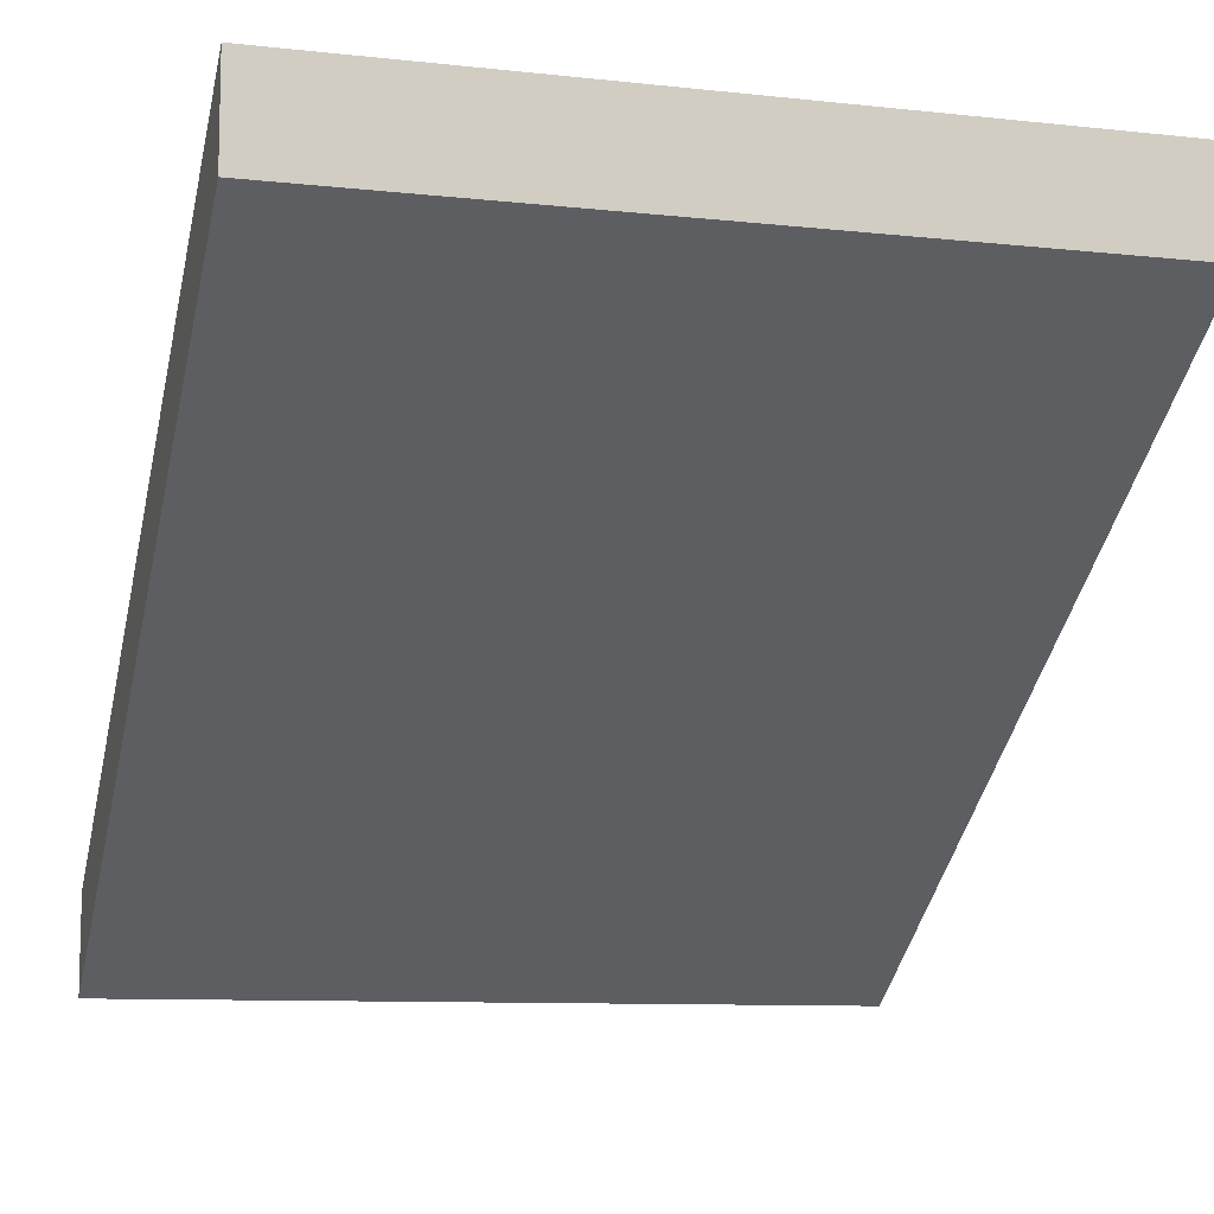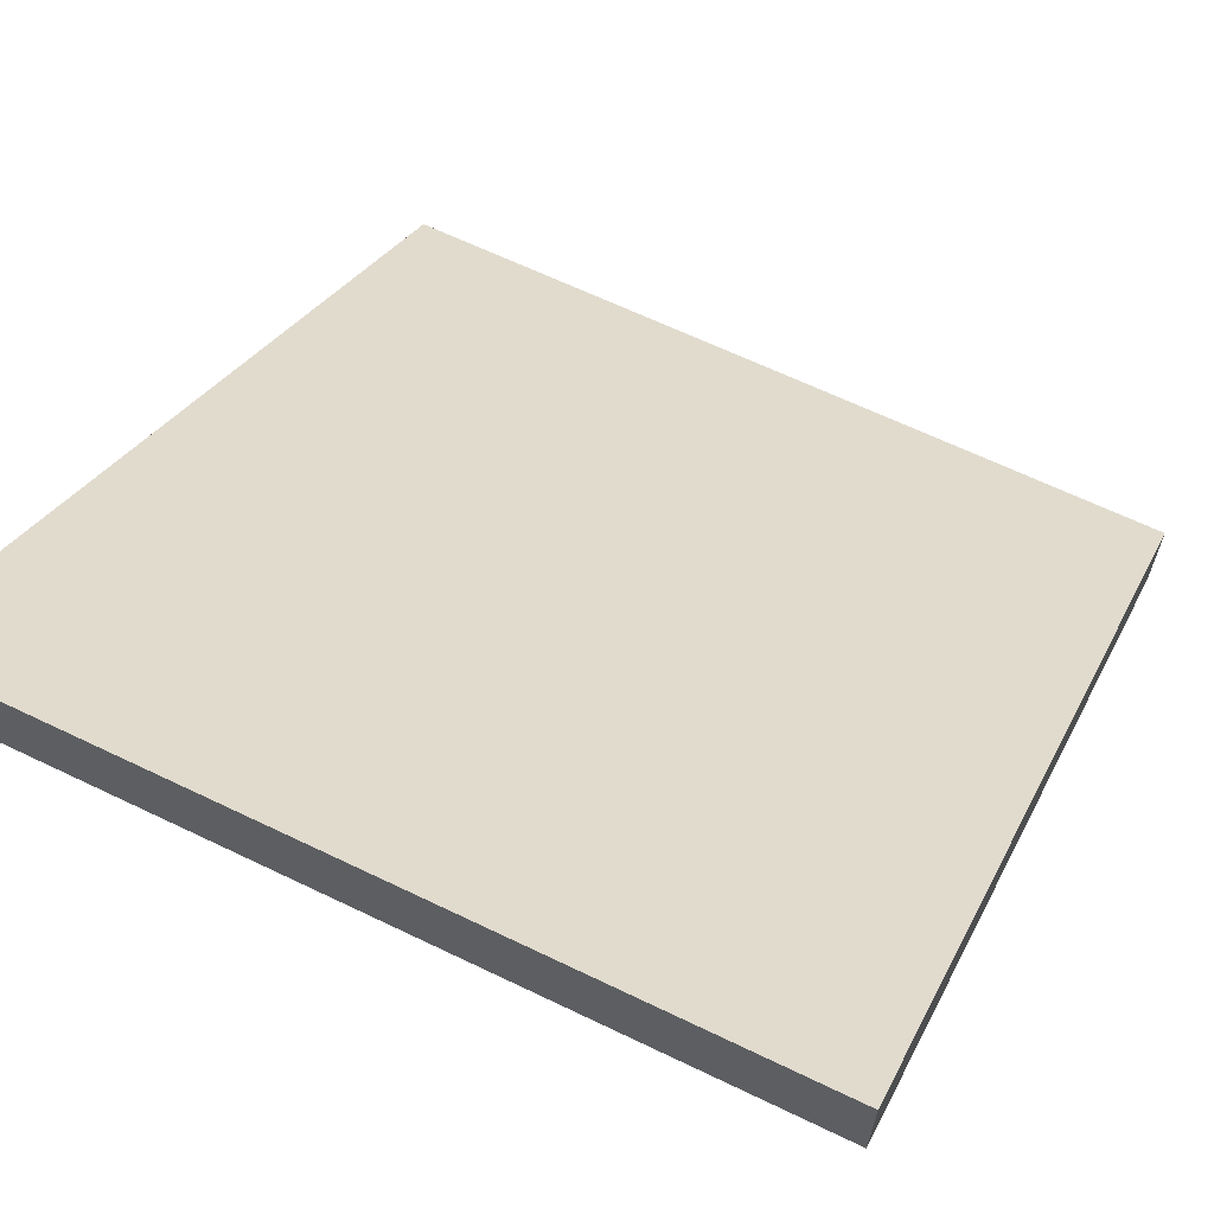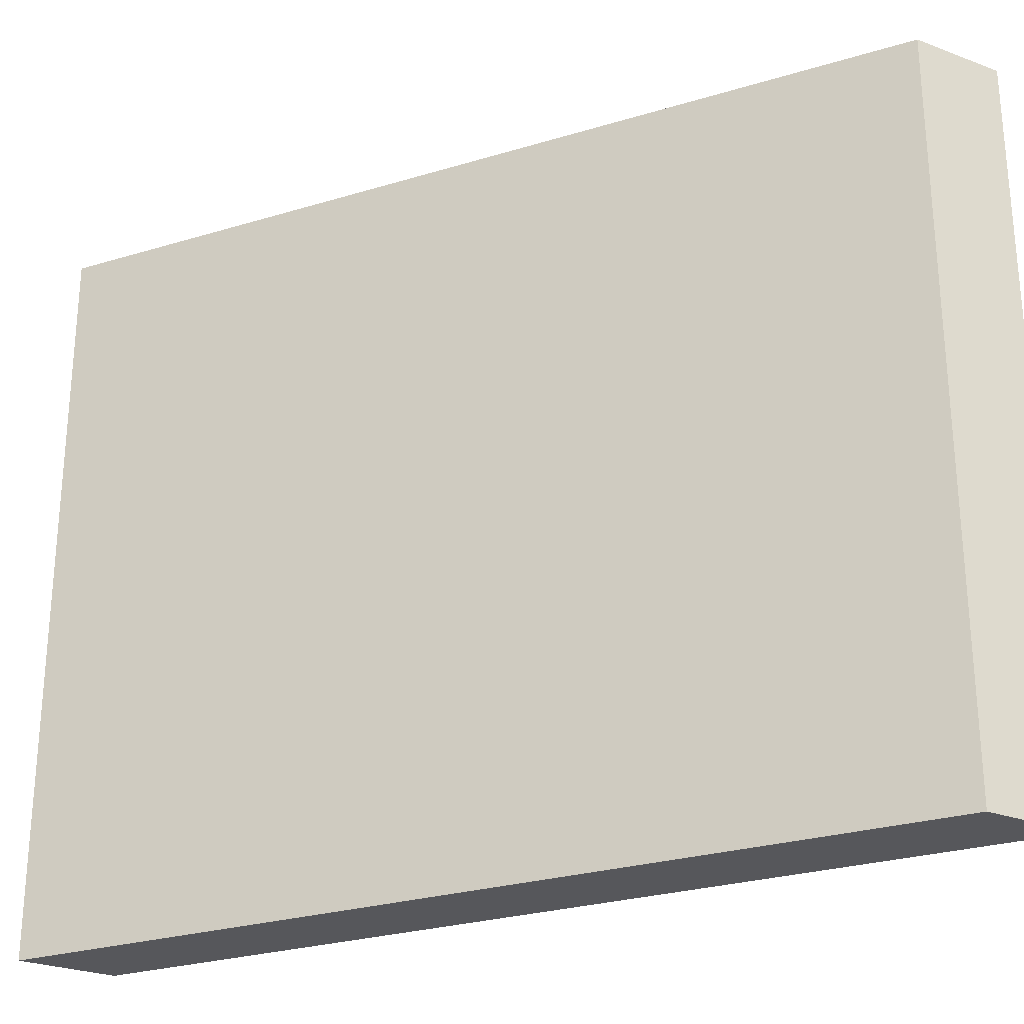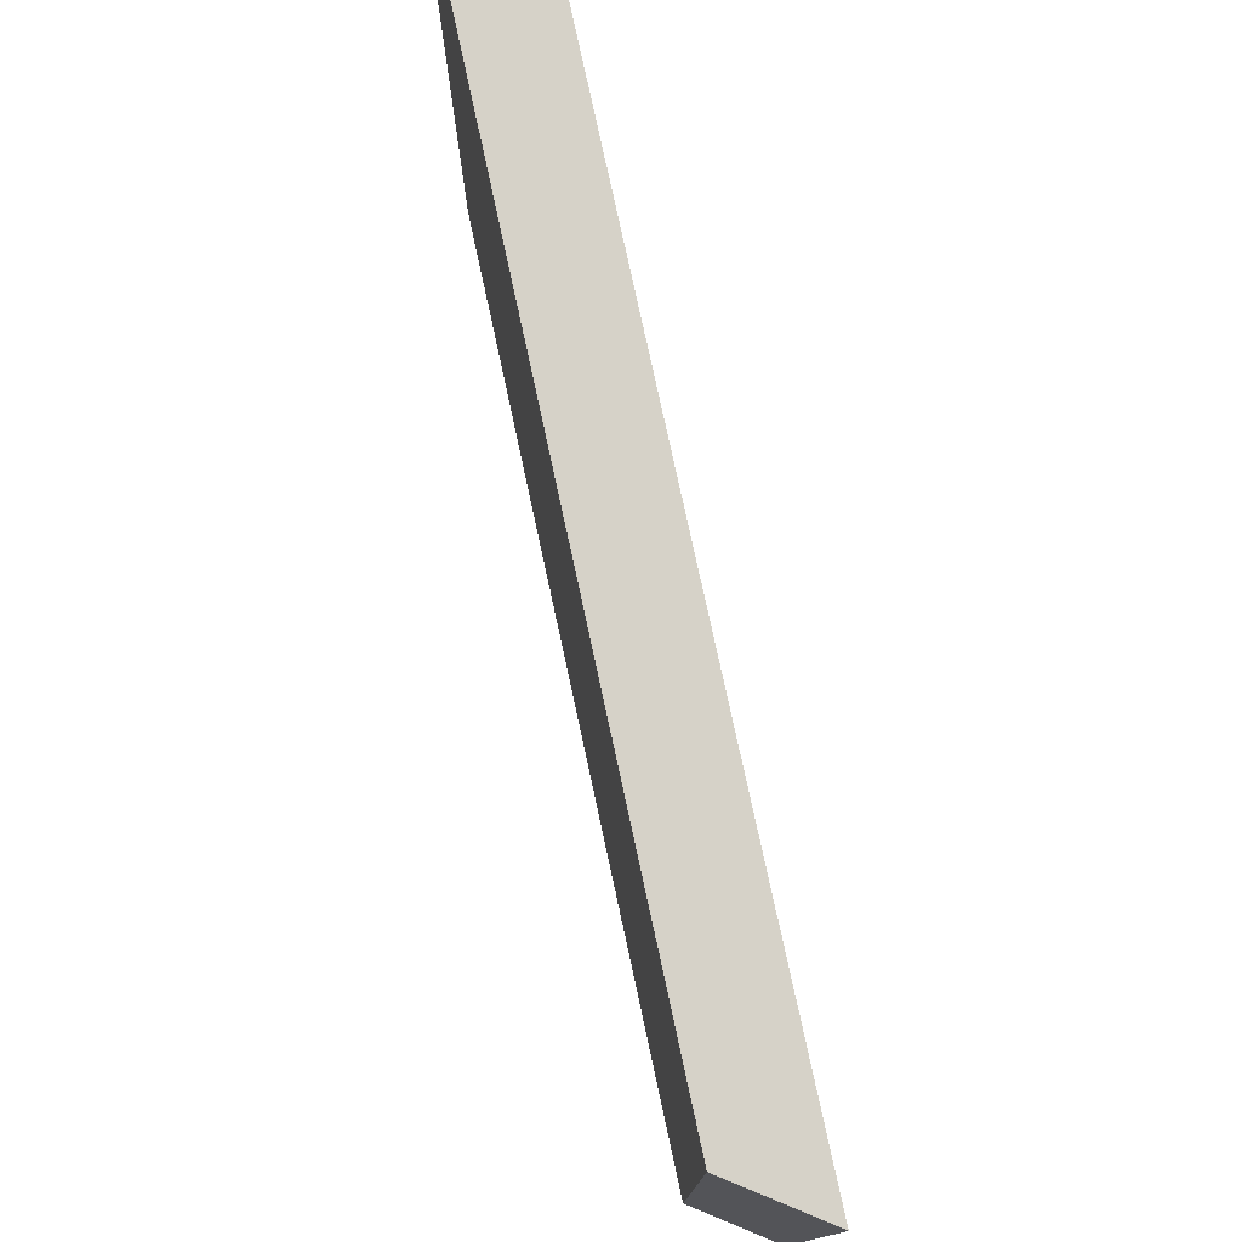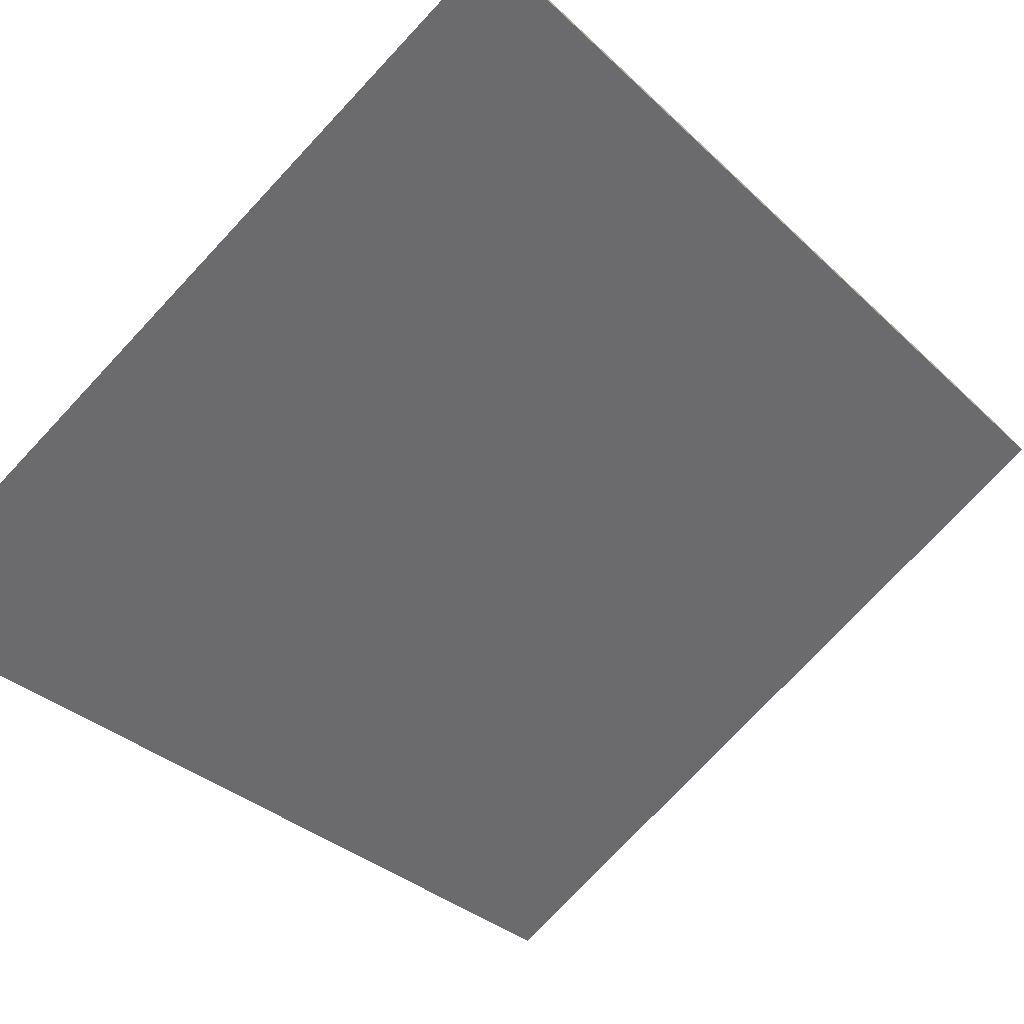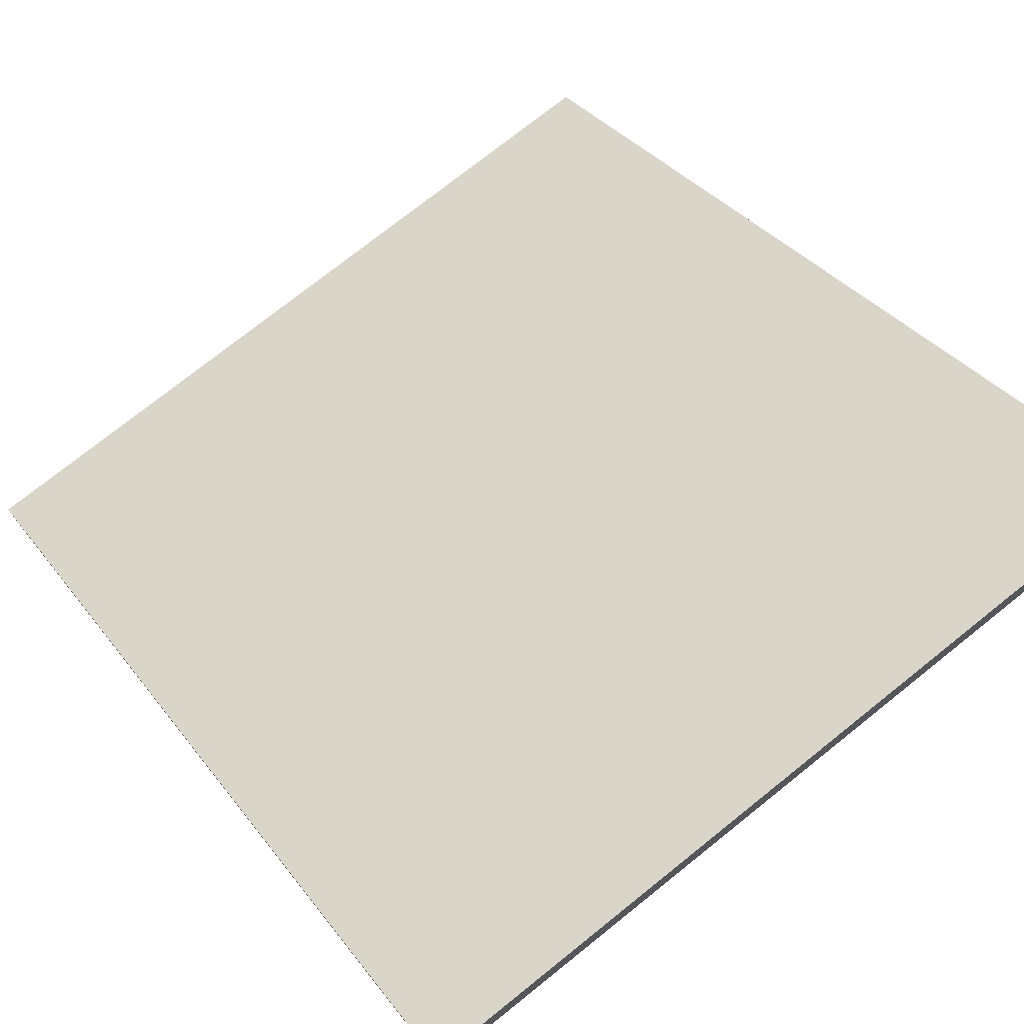
<metadata>
{"format":"obj","ext":"obj","renderer":"f3d","projection":"perspective","resolution":1024,"background":"white","views":[{"elev":-9.6,"azim":74.1,"up":"+Y"},{"elev":64.6,"azim":115.9,"up":"+Y"},{"elev":-27.2,"azim":-120.3,"up":"+Z"},{"elev":77.9,"azim":112.3,"up":"+Z"},{"elev":-76.7,"azim":-43.2,"up":"+Y"},{"elev":75.0,"azim":51.4,"up":"+Y"}]}
</metadata>
<code>
g Stair_Wooden_COL
v 1.6 0.9 -2.861e-08
v 1.6 1.1 2.861e-08
v 0 0 0
v 0 -0.2 0
v 1.6 1.1 2.861e-08
v 1.6 1.1 1.6
v 0 0 1.6
v 0 0 0
v 1.6 1.1 1.6
v 1.6 0.9 1.6
v 0 -0.2 1.6
v 0 0 1.6
v 1.6 0.9 1.6
v 1.6 0.9 -2.861e-08
v 0 -0.2 0
v 0 -0.2 1.6
v 0 -0.2 0
v 0 0 0
v 0 0 1.6
v 0 -0.2 1.6
v 1.6 0.9 1.6
v 1.6 1.1 1.6
v 1.6 1.1 2.861e-08
v 1.6 0.9 -2.861e-08
g Stair_Wooden_COL_0
f 3 2 1
f 4 3 1
f 7 6 5
f 8 7 5
f 11 10 9
f 12 11 9
f 15 14 13
f 16 15 13
f 19 18 17
f 20 19 17
f 23 22 21
f 24 23 21

</code>
